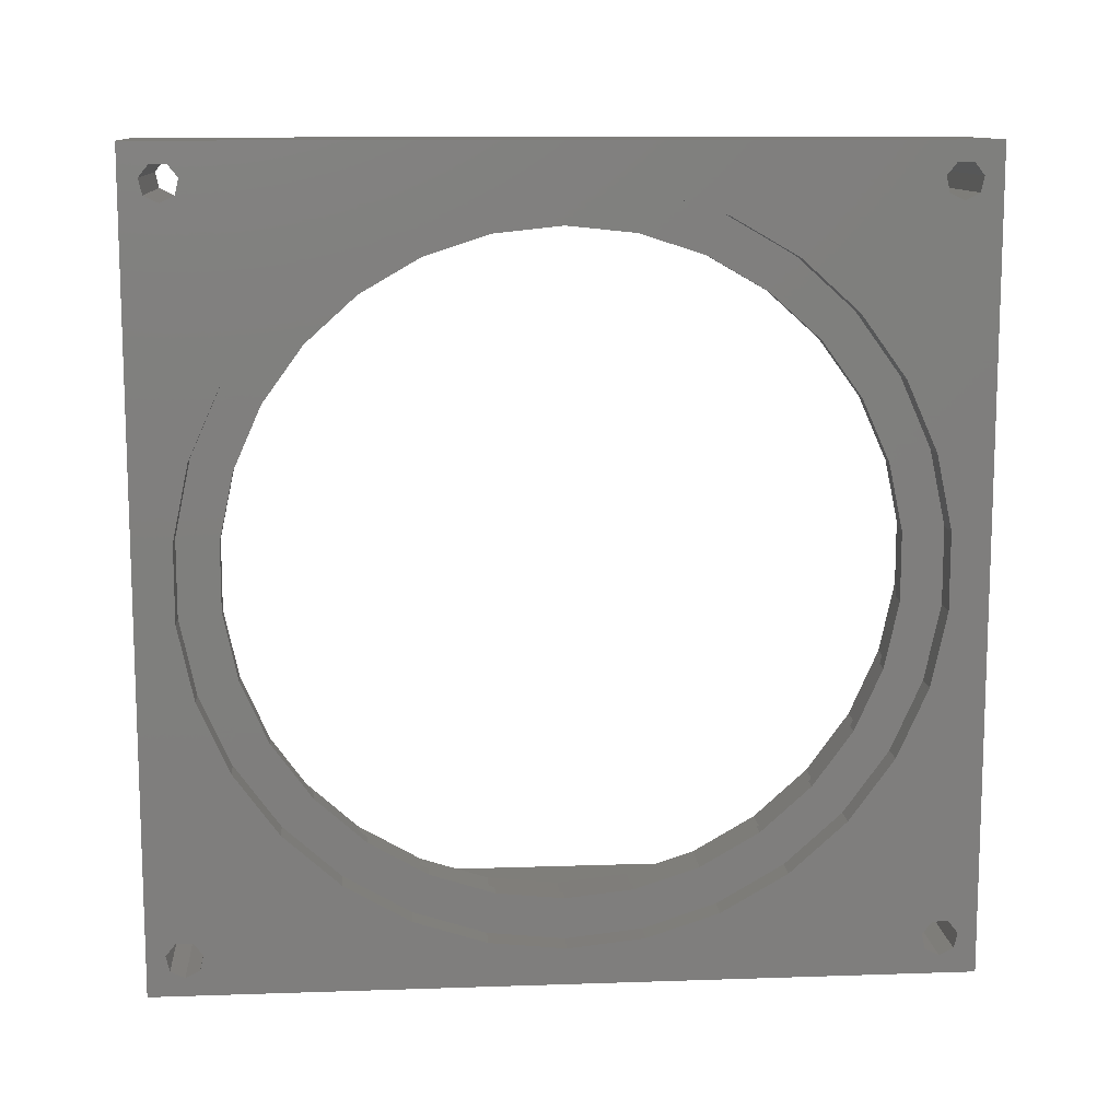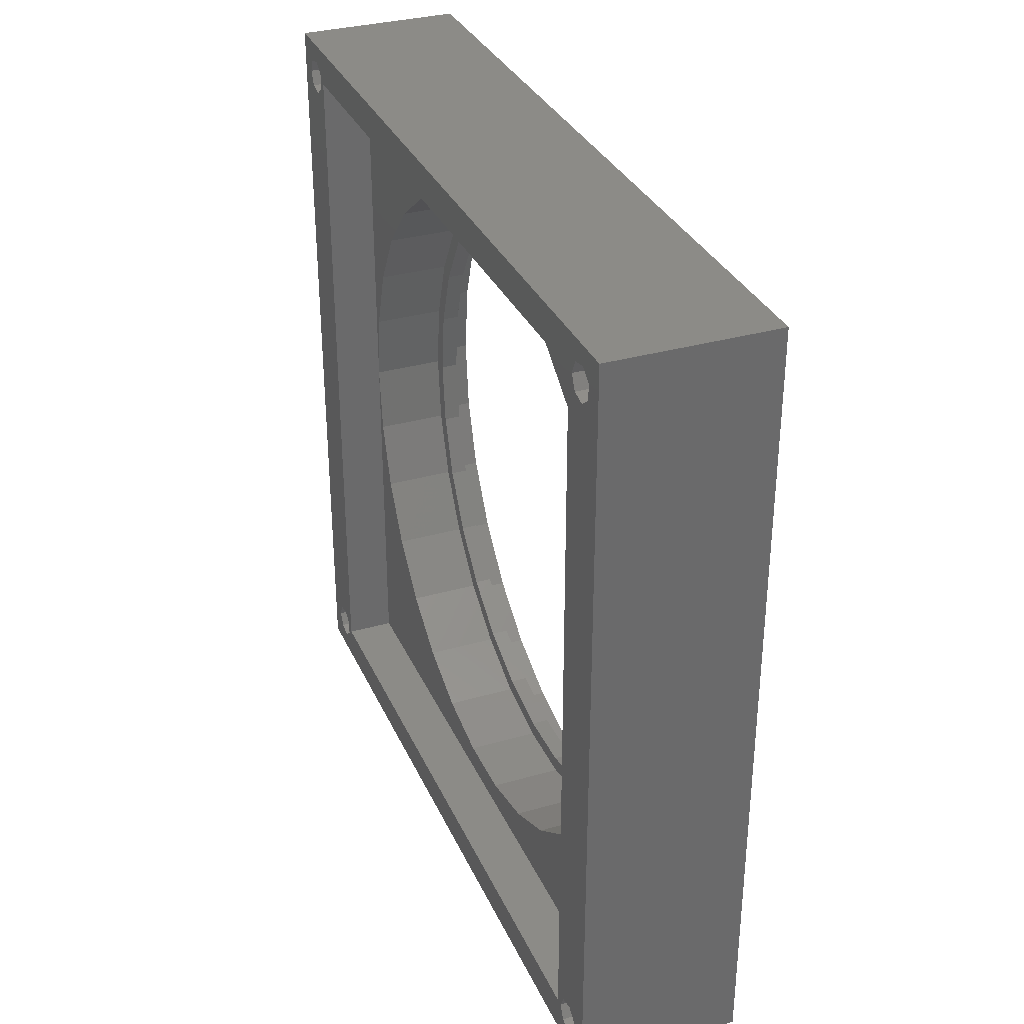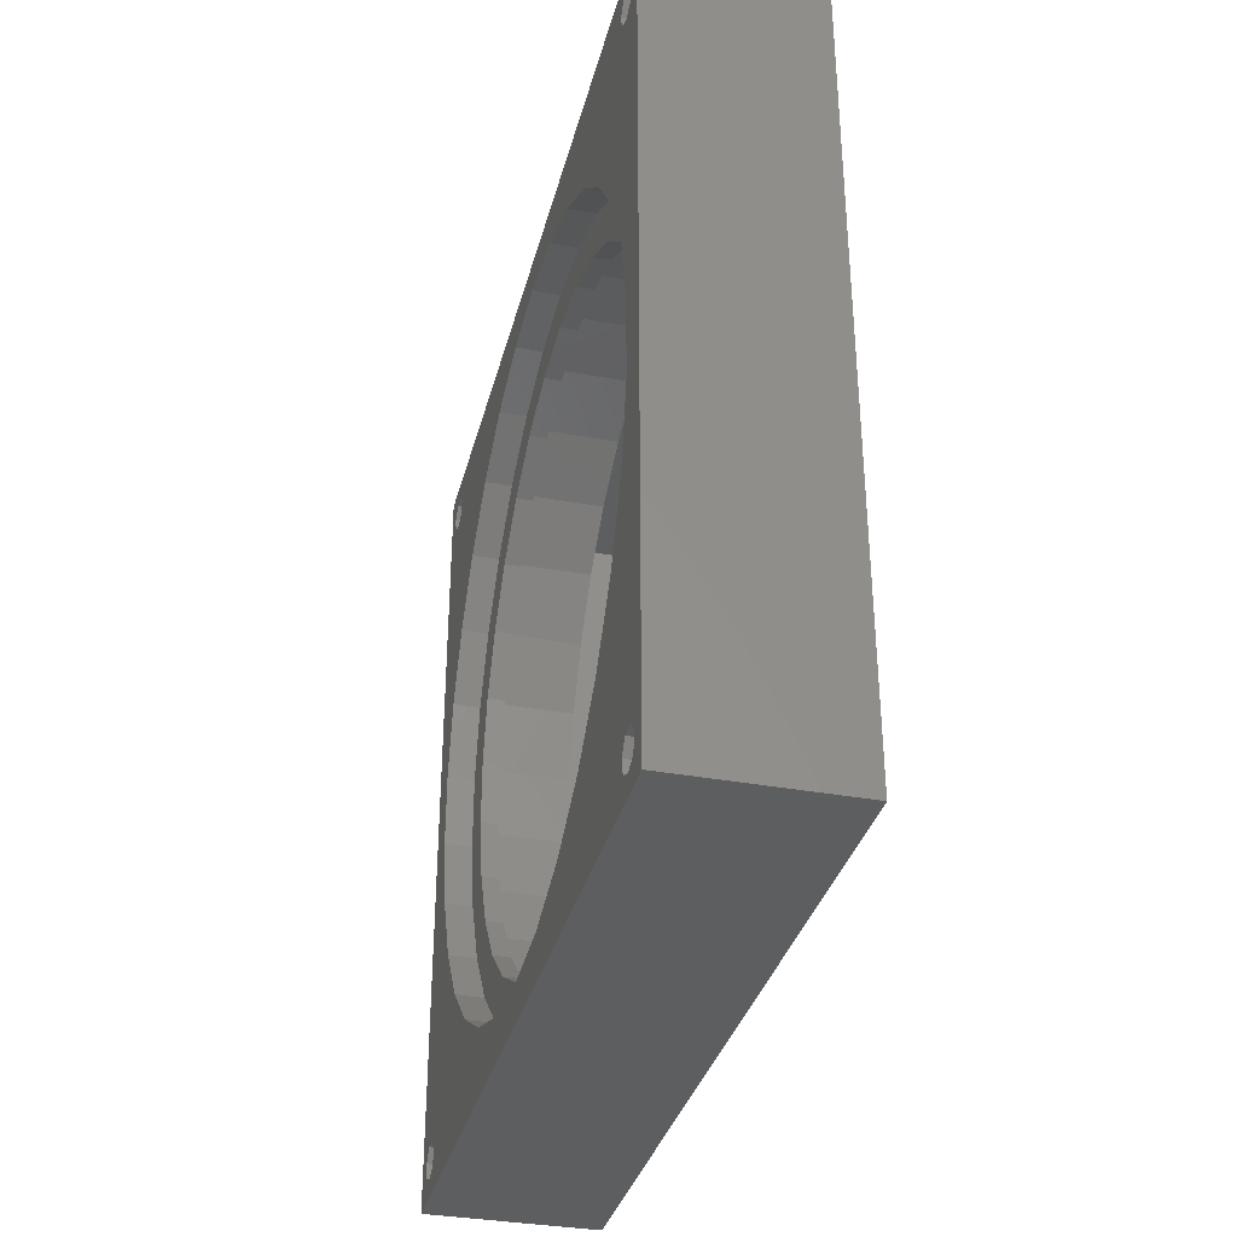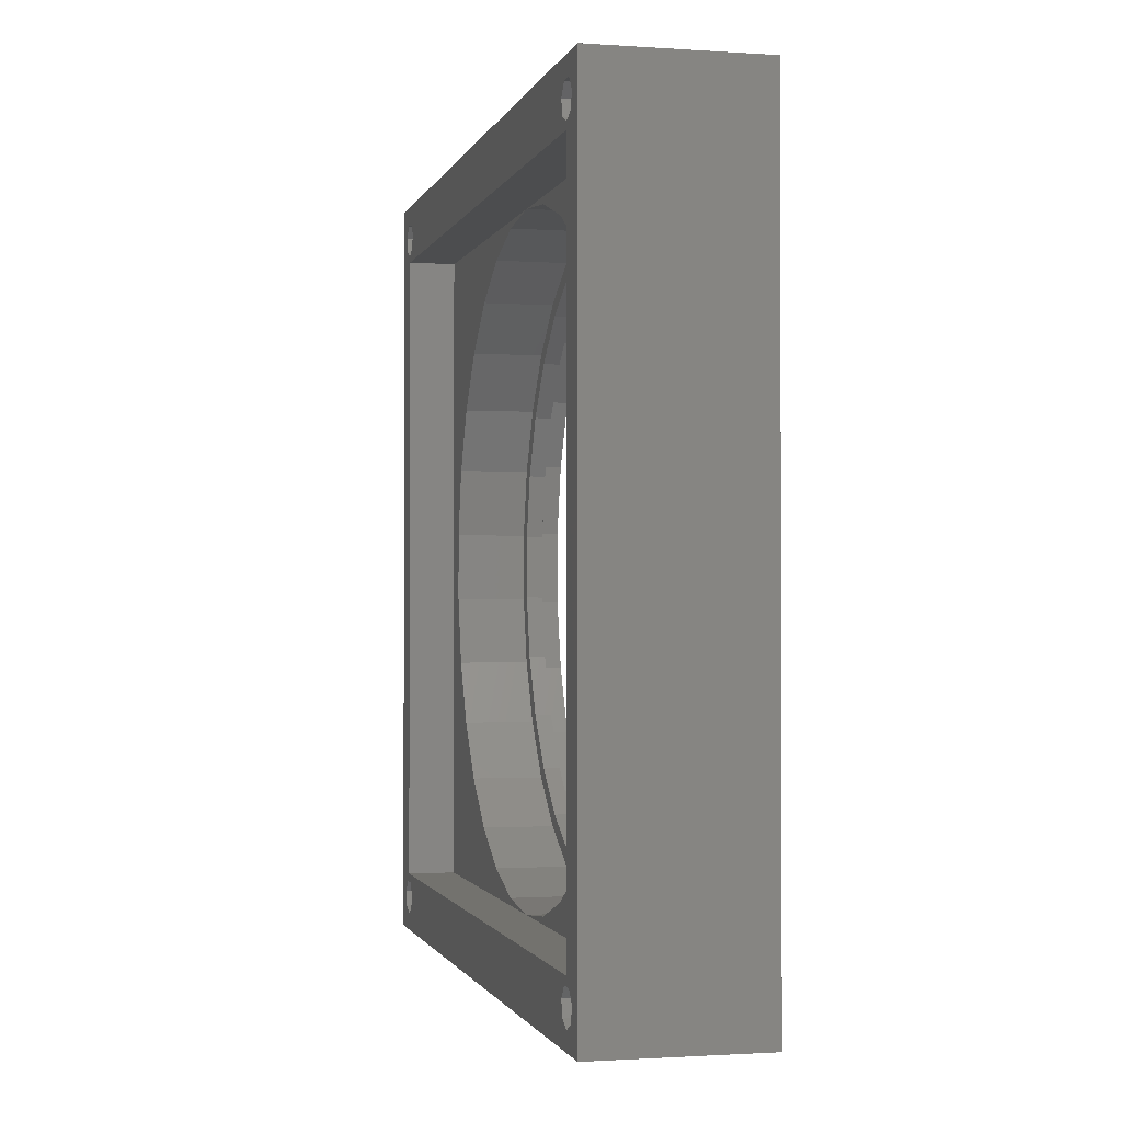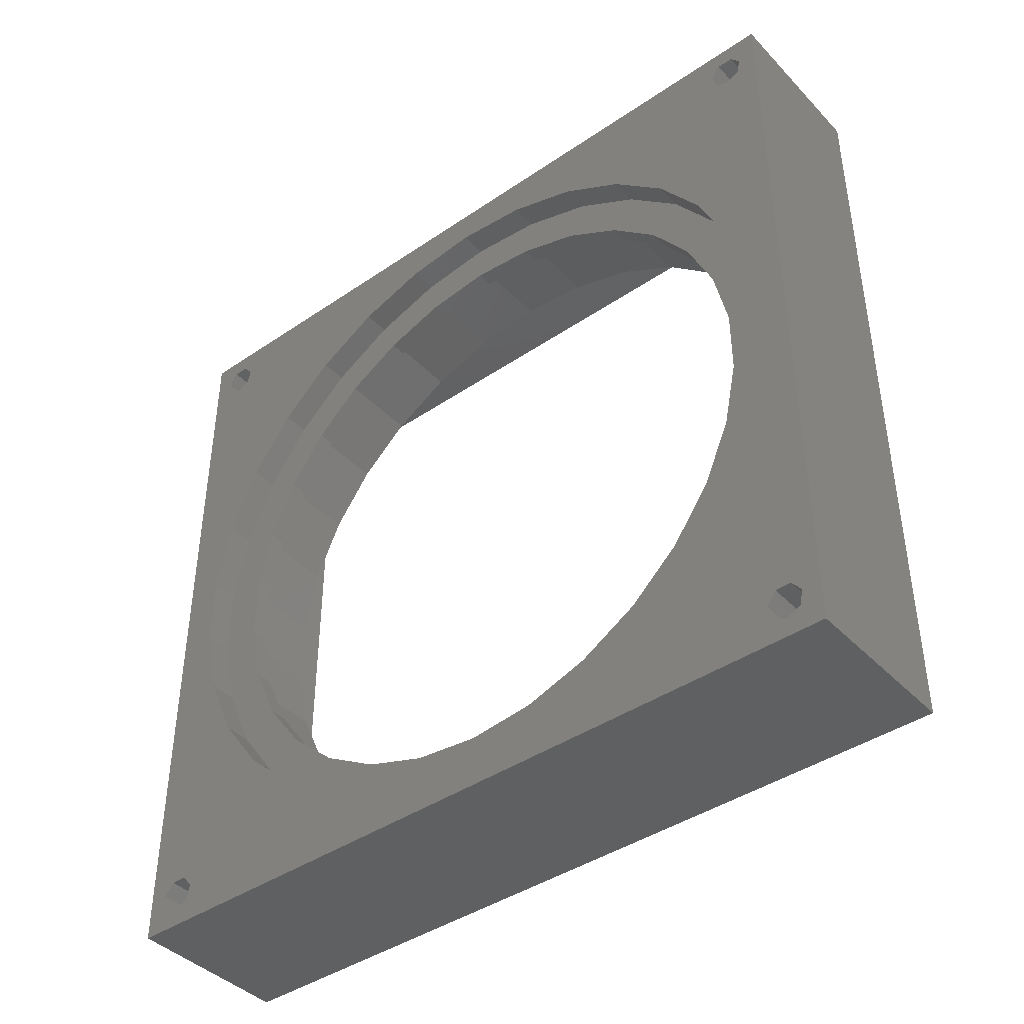
<metadata>
{"format":"stl","ext":"stl","renderer":"f3d","projection":"perspective","resolution":1024,"background":"white","views":[{"elev":11.4,"azim":85.3,"up":"+Z"},{"elev":32.9,"azim":-21.6,"up":"+Y"},{"elev":-34.5,"azim":166.0,"up":"+Z"},{"elev":-1.2,"azim":-13.7,"up":"+Z"},{"elev":-41.7,"azim":129.4,"up":"+Z"}]}
</metadata>
<code>
# stl→obj: 252 verts, 520 faces
v -9.77e-15 44 88
v -9.77e-15 -44 88
v 18.5 -44 88
v 18.5 44 88
v 9.77e-15 -44 0
v 18.5 -44 4.108e-15
v -8.605e-15 41.56 82.75
v 9.77e-15 44 0
v -9.282e-15 -39.13 85.8
v -8.271e-15 -40 81.25
v -8.605e-15 -38.44 82.75
v -8.981e-15 38.05 84.44
v -9.282e-15 -40.87 85.8
v -8.438e-15 -40 82
v -8.981e-15 -41.95 84.44
v -8.605e-15 -41.56 82.75
v -8.981e-15 -38.05 84.44
v -9.282e-15 40.87 85.8
v -8.981e-15 41.95 84.44
v -9.282e-15 39.13 85.8
v -8.605e-15 38.44 82.75
v -8.438e-15 40 82
v -8.271e-15 40 81.25
v 8.783e-15 41.95 4.445
v 8.271e-15 40 6.75
v 8.783e-15 -38.05 4.445
v 8.482e-15 -39.13 5.802
v 9.159e-15 -41.56 2.753
v 8.783e-15 -41.95 4.445
v 8.482e-15 -40.87 5.802
v 8.271e-15 -40 6.75
v 9.159e-15 41.56 2.753
v 9.326e-15 40 2
v 9.159e-15 -38.44 2.753
v 9.326e-15 -40 2
v 8.482e-15 39.13 5.802
v 8.482e-15 40.87 5.802
v 8.783e-15 38.05 4.445
v 9.159e-15 38.44 2.753
v 18.5 44 4.108e-15
v 18.5 -41.56 82.75
v 18.5 -40.87 85.8
v 18.5 -40 82
v 18.5 -39.13 85.8
v 18.5 -39.78 48.18
v 18.5 -38.05 84.44
v 18.5 -38.44 82.75
v 18.5 -41.95 84.44
v 18.5 41.95 4.445
v 18.5 41.56 2.753
v 18.5 39.13 85.8
v 18.5 0 84
v 18.5 8.316 83.13
v 18.5 40.87 85.8
v 18.5 41.95 84.44
v 18.5 41.56 82.75
v 18.5 39.78 48.18
v 18.5 39.78 39.82
v 18.5 0 4
v 18.5 -8.316 4.874
v 18.5 23.51 76.36
v 18.5 38.05 84.44
v 18.5 -8.316 83.13
v 18.5 -39.13 5.802
v 18.5 -38.05 4.445
v 18.5 -23.51 11.64
v 18.5 -41.95 4.445
v 18.5 -34.64 24
v 18.5 16.27 80.54
v 18.5 -40.87 5.802
v 18.5 34.64 64
v 18.5 29.73 70.77
v 18.5 38.04 56.36
v 18.5 38.04 31.64
v 18.5 34.64 24
v 18.5 -16.27 7.458
v 18.5 -38.44 2.753
v 18.5 40.87 5.802
v 18.5 29.73 17.23
v 18.5 39.13 5.802
v 18.5 23.51 11.64
v 18.5 38.44 2.753
v 18.5 16.27 7.458
v 18.5 8.316 4.874
v 18.5 -40 2
v 18.5 -41.56 2.753
v 18.5 38.05 4.445
v 18.5 -38.04 31.64
v 18.5 -39.78 39.82
v 18.5 -38.04 56.36
v 18.5 -34.64 64
v 18.5 -29.73 17.23
v 18.5 -29.73 70.77
v 18.5 -23.51 76.36
v 18.5 -16.27 80.54
v 18.5 40 2
v 18.5 38.44 82.75
v 18.5 40 82
v 5.5 40 81.25
v 5.5 0 81.25
v 5.5 -40 81.25
v 5.5 40 6.75
v 5.5 0 6.75
v 5.5 -40 6.75
v 15.5 -8.316 83.13
v 15.5 0 84
v 15.5 -16.27 80.54
v 15.5 -23.51 76.36
v 15.5 -29.73 70.77
v 15.5 -34.64 64
v 15.5 -38.04 56.36
v 15.5 -39.78 48.18
v 15.5 -39.78 39.82
v 15.5 -38.04 31.64
v 15.5 -34.64 24
v 15.5 -29.73 17.23
v 15.5 -23.51 11.64
v 15.5 -16.27 7.458
v 15.5 -8.316 4.874
v 15.5 0 4
v 15.5 8.316 4.874
v 15.5 16.27 7.458
v 15.5 23.51 11.64
v 15.5 29.73 17.23
v 15.5 34.64 24
v 15.5 38.04 31.64
v 15.5 39.78 39.82
v 15.5 39.78 48.18
v 15.5 38.04 56.36
v 15.5 34.64 64
v 15.5 29.73 70.77
v 15.5 23.51 76.36
v 15.5 16.27 80.54
v 15.5 8.316 83.13
v 5.5 -7.745 80.44
v 5.5 -15.15 78.03
v 5.5 -21.89 74.14
v 5.5 -27.68 68.93
v 5.5 -32.26 62.62
v 5.5 -35.43 55.51
v 5.5 -37.05 47.89
v 5.5 -37.05 40.11
v 5.5 -35.43 32.49
v 5.5 -32.26 25.38
v 5.5 -27.68 19.07
v 5.5 -21.89 13.86
v 5.5 -15.15 9.97
v 5.5 -7.745 7.564
v 13.6 -7.745 80.44
v 13.6 0 81.25
v 13.6 7.745 80.44
v 5.5 7.745 80.44
v 5.5 7.745 7.564
v 5.5 15.15 9.97
v 5.5 21.89 13.86
v 5.5 27.68 19.07
v 5.5 32.26 25.38
v 5.5 35.43 32.49
v 5.5 37.05 40.11
v 5.5 37.05 47.89
v 5.5 32.26 62.62
v 5.5 35.43 55.51
v 5.5 27.68 68.93
v 5.5 21.89 74.14
v 5.5 15.15 78.03
v 13.6 0 6.75
v 13.6 7.745 7.564
v 13.6 -7.745 7.564
v 15.5 -20.87 72.72
v 15.5 -30.74 61.75
v 15.5 -26.38 67.75
v 15.5 -35.31 47.71
v 15.5 -33.76 54.97
v 15.5 -35.31 40.29
v 15.5 -33.76 33.03
v 15.5 -30.74 26.25
v 15.5 -26.38 20.25
v 15.5 -20.87 15.28
v 15.5 -14.44 11.57
v 15.5 -7.381 9.276
v 15.5 0 8.5
v 15.5 14.44 76.43
v 15.5 20.87 72.72
v 15.5 26.38 67.75
v 15.5 30.74 61.75
v 15.5 33.76 54.97
v 15.5 14.44 11.57
v 15.5 7.381 9.276
v 15.5 7.381 78.72
v 15.5 0 79.5
v 15.5 35.31 47.71
v 15.5 35.31 40.29
v 15.5 33.76 33.03
v 15.5 30.74 26.25
v 15.5 -14.44 76.43
v 15.5 -7.381 78.72
v 15.5 26.38 20.25
v 15.5 20.87 15.28
v 13.6 -15.15 9.97
v 13.6 -21.89 13.86
v 13.6 -27.68 19.07
v 13.6 -32.26 25.38
v 13.6 -35.43 32.49
v 13.6 -37.05 40.11
v 13.6 -37.05 47.89
v 13.6 -35.43 55.51
v 13.6 -32.26 62.62
v 13.6 -27.68 68.93
v 13.6 -21.89 74.14
v 13.6 -15.15 78.03
v 13.6 15.15 78.03
v 13.6 21.89 74.14
v 13.6 27.68 68.93
v 13.6 26.38 67.75
v 13.6 32.26 62.62
v 13.6 30.74 61.75
v 13.6 35.43 55.51
v 13.6 33.76 54.97
v 13.6 37.05 47.89
v 13.6 35.31 47.71
v 13.6 37.05 40.11
v 13.6 35.31 40.29
v 13.6 35.43 32.49
v 13.6 33.76 33.03
v 13.6 32.26 25.38
v 13.6 30.74 26.25
v 13.6 27.68 19.07
v 13.6 26.38 20.25
v 13.6 21.89 13.86
v 13.6 20.87 15.28
v 13.6 15.15 9.97
v 13.6 14.44 11.57
v 13.6 7.381 9.276
v 13.6 0 8.5
v 13.6 -14.44 11.57
v 13.6 -20.87 15.28
v 13.6 -26.38 20.25
v 13.6 -30.74 26.25
v 13.6 -33.76 33.03
v 13.6 -35.31 40.29
v 13.6 -35.31 47.71
v 13.6 -33.76 54.97
v 13.6 -30.74 61.75
v 13.6 -26.38 67.75
v 13.6 -20.87 72.72
v 13.6 -7.381 78.72
v 13.6 -14.44 76.43
v 13.6 -7.381 9.276
v 13.6 20.87 72.72
v 13.6 7.381 78.72
v 13.6 14.44 76.43
v 13.6 0 79.5
f 1 2 3
f 4 1 3
f 3 2 5
f 6 3 5
f 7 1 8
f 2 1 9
f 10 11 12
f 2 9 13
f 11 10 14
f 2 13 15
f 2 15 5
f 15 16 5
f 17 1 11
f 18 1 19
f 9 1 17
f 20 1 18
f 11 1 20
f 12 11 20
f 10 21 22
f 23 22 8
f 19 1 7
f 22 7 8
f 10 22 23
f 24 23 8
f 10 12 21
f 14 10 5
f 25 26 27
f 28 5 29
f 30 31 27
f 32 8 33
f 25 27 31
f 25 34 26
f 35 5 28
f 5 35 25
f 35 34 25
f 36 25 37
f 25 23 37
f 5 25 36
f 5 36 38
f 5 38 39
f 5 39 8
f 39 33 8
f 24 8 32
f 37 23 24
f 14 5 16
f 29 5 10
f 30 29 10
f 31 30 10
f 1 4 8
f 8 4 40
f 41 3 6
f 4 3 42
f 43 41 6
f 4 42 44
f 45 46 6
f 4 44 46
f 46 47 6
f 48 3 41
f 42 3 48
f 49 50 40
f 4 46 51
f 52 53 51
f 4 51 54
f 40 4 55
f 40 55 56
f 57 58 40
f 59 60 6
f 61 62 51
f 52 46 63
f 64 65 66
f 51 46 52
f 67 68 6
f 51 53 69
f 51 69 61
f 70 68 67
f 71 56 72
f 73 56 71
f 57 56 73
f 58 74 40
f 40 56 57
f 74 75 40
f 76 77 6
f 78 75 79
f 76 66 77
f 80 79 81
f 82 81 83
f 60 76 6
f 40 83 84
f 40 59 6
f 40 84 59
f 85 86 6
f 87 80 81
f 68 88 6
f 88 89 6
f 90 91 46
f 89 45 6
f 65 77 66
f 70 64 92
f 93 46 91
f 94 46 93
f 95 46 94
f 63 46 95
f 86 67 6
f 92 68 70
f 77 85 6
f 66 92 64
f 45 90 46
f 49 75 78
f 50 96 40
f 40 75 49
f 80 78 79
f 40 96 83
f 96 82 83
f 82 87 81
f 47 43 6
f 54 55 4
f 61 97 62
f 61 98 97
f 98 72 56
f 61 72 98
f 5 8 6
f 6 8 40
f 17 46 44
f 9 17 44
f 44 42 9
f 9 42 13
f 11 47 46
f 17 11 46
f 14 43 47
f 11 14 47
f 41 43 14
f 16 41 14
f 41 16 48
f 48 16 15
f 48 15 42
f 42 15 13
f 19 55 54
f 18 19 54
f 54 51 18
f 18 51 20
f 7 56 55
f 19 7 55
f 22 98 56
f 7 22 56
f 97 98 22
f 21 97 22
f 97 21 62
f 62 21 12
f 62 12 51
f 51 12 20
f 99 100 23
f 23 100 101
f 23 101 10
f 25 102 99
f 23 25 99
f 103 102 25
f 104 103 25
f 31 104 25
f 104 31 101
f 101 31 10
f 26 65 64
f 27 26 64
f 64 70 27
f 27 70 30
f 34 77 65
f 26 34 65
f 35 85 77
f 34 35 77
f 86 85 35
f 28 86 35
f 86 28 67
f 67 28 29
f 67 29 70
f 70 29 30
f 24 49 78
f 37 24 78
f 78 80 37
f 37 80 36
f 32 50 49
f 24 32 49
f 33 96 50
f 32 33 50
f 82 96 33
f 39 82 33
f 82 39 87
f 87 39 38
f 87 38 80
f 80 38 36
f 63 105 52
f 52 105 106
f 95 107 63
f 63 107 105
f 94 108 95
f 95 108 107
f 93 109 94
f 94 109 108
f 91 110 93
f 93 110 109
f 90 111 91
f 91 111 110
f 45 112 90
f 90 112 111
f 89 113 45
f 45 113 112
f 88 114 89
f 89 114 113
f 68 115 88
f 88 115 114
f 92 116 68
f 68 116 115
f 92 66 117
f 116 92 117
f 66 76 118
f 117 66 118
f 76 60 119
f 118 76 119
f 60 59 120
f 119 60 120
f 120 59 84
f 121 120 84
f 121 84 83
f 122 121 83
f 122 83 81
f 123 122 81
f 123 81 79
f 124 123 79
f 124 79 75
f 125 124 75
f 125 75 74
f 126 125 74
f 126 74 58
f 127 126 58
f 127 58 57
f 128 127 57
f 128 57 73
f 129 128 73
f 129 73 71
f 130 129 71
f 130 71 72
f 131 130 72
f 72 61 131
f 131 61 132
f 61 69 132
f 132 69 133
f 69 53 133
f 133 53 134
f 53 52 134
f 134 52 106
f 135 101 100
f 135 136 101
f 136 137 101
f 137 138 101
f 138 139 101
f 139 140 101
f 101 141 104
f 141 142 104
f 142 143 104
f 143 144 104
f 144 145 104
f 145 146 104
f 104 147 148
f 104 148 103
f 146 147 104
f 140 141 101
f 149 135 150
f 150 135 100
f 151 150 152
f 152 150 100
f 102 103 153
f 102 153 154
f 102 154 155
f 102 155 156
f 102 156 157
f 102 157 158
f 102 158 159
f 102 159 99
f 159 160 99
f 161 99 162
f 163 99 161
f 99 163 164
f 164 165 99
f 165 152 99
f 152 100 99
f 162 99 160
f 103 166 167
f 153 103 167
f 168 166 103
f 148 168 103
f 105 107 108
f 110 105 109
f 109 105 108
f 169 105 110
f 170 171 111
f 172 173 112
f 174 172 113
f 175 174 114
f 176 175 115
f 177 176 116
f 178 177 117
f 179 178 118
f 180 179 119
f 181 180 120
f 182 183 131
f 184 185 130
f 133 105 132
f 134 105 133
f 106 105 134
f 185 186 129
f 187 188 121
f 132 105 189
f 132 182 131
f 132 189 182
f 131 183 130
f 183 184 130
f 130 185 129
f 190 189 105
f 129 186 128
f 128 191 127
f 127 192 126
f 126 193 125
f 125 194 124
f 195 196 105
f 124 197 123
f 123 198 122
f 122 187 121
f 121 188 120
f 188 181 120
f 120 180 119
f 119 179 118
f 118 178 117
f 117 177 116
f 116 176 115
f 115 175 114
f 114 174 113
f 113 172 112
f 112 173 111
f 173 170 111
f 111 171 110
f 171 169 110
f 169 195 105
f 186 191 128
f 191 192 127
f 192 193 126
f 193 194 125
f 194 197 124
f 197 198 123
f 198 187 122
f 196 190 105
f 199 168 148
f 147 199 148
f 200 199 147
f 146 200 147
f 201 200 146
f 145 201 146
f 201 145 202
f 202 145 144
f 202 144 203
f 203 144 143
f 203 143 204
f 204 143 142
f 204 142 205
f 205 142 141
f 205 141 206
f 206 141 140
f 206 140 207
f 207 140 139
f 207 139 208
f 208 139 138
f 208 138 209
f 209 138 137
f 209 137 210
f 210 137 136
f 210 136 149
f 149 136 135
f 211 212 151
f 151 212 213
f 214 213 215
f 216 215 217
f 218 217 219
f 220 219 221
f 222 221 223
f 224 223 225
f 226 225 227
f 228 227 229
f 230 229 231
f 232 231 167
f 233 167 166
f 234 166 168
f 235 168 199
f 236 199 200
f 237 200 201
f 238 201 202
f 239 202 203
f 240 203 204
f 241 204 205
f 242 205 206
f 243 206 207
f 244 207 208
f 245 208 209
f 246 209 210
f 151 210 149
f 151 149 150
f 247 209 246
f 151 246 210
f 244 208 245
f 243 207 244
f 242 206 243
f 241 205 242
f 240 204 241
f 239 203 240
f 238 202 239
f 237 201 238
f 236 200 237
f 235 199 236
f 248 168 235
f 234 168 248
f 233 166 234
f 232 167 233
f 230 231 232
f 228 229 230
f 226 227 228
f 224 225 226
f 222 223 224
f 220 221 222
f 218 219 220
f 216 217 218
f 214 215 216
f 249 213 214
f 250 151 251
f 151 213 249
f 151 249 251
f 252 151 250
f 151 252 246
f 245 209 247
f 211 151 165
f 165 151 152
f 212 211 164
f 164 211 165
f 213 212 163
f 163 212 164
f 161 215 213
f 163 161 213
f 162 217 215
f 161 162 215
f 160 219 217
f 162 160 217
f 159 221 219
f 160 159 219
f 158 223 221
f 159 158 221
f 157 225 223
f 158 157 223
f 156 227 225
f 157 156 225
f 155 229 227
f 156 155 227
f 154 231 229
f 155 154 229
f 153 167 231
f 154 153 231
f 189 190 250
f 250 190 252
f 196 246 190
f 190 246 252
f 195 247 196
f 196 247 246
f 169 245 195
f 195 245 247
f 171 244 169
f 169 244 245
f 170 243 171
f 171 243 244
f 173 242 170
f 170 242 243
f 172 241 173
f 173 241 242
f 174 240 172
f 172 240 241
f 175 239 174
f 174 239 240
f 176 238 175
f 175 238 239
f 177 237 176
f 176 237 238
f 177 178 236
f 237 177 236
f 178 179 235
f 236 178 235
f 179 180 248
f 235 179 248
f 180 181 234
f 248 180 234
f 234 181 188
f 233 234 188
f 233 188 187
f 232 233 187
f 232 187 198
f 230 232 198
f 230 198 197
f 228 230 197
f 228 197 194
f 226 228 194
f 226 194 193
f 224 226 193
f 224 193 192
f 222 224 192
f 222 192 191
f 220 222 191
f 220 191 186
f 218 220 186
f 218 186 185
f 216 218 185
f 216 185 184
f 214 216 184
f 184 183 214
f 214 183 249
f 183 182 249
f 249 182 251
f 182 189 251
f 251 189 250

</code>
